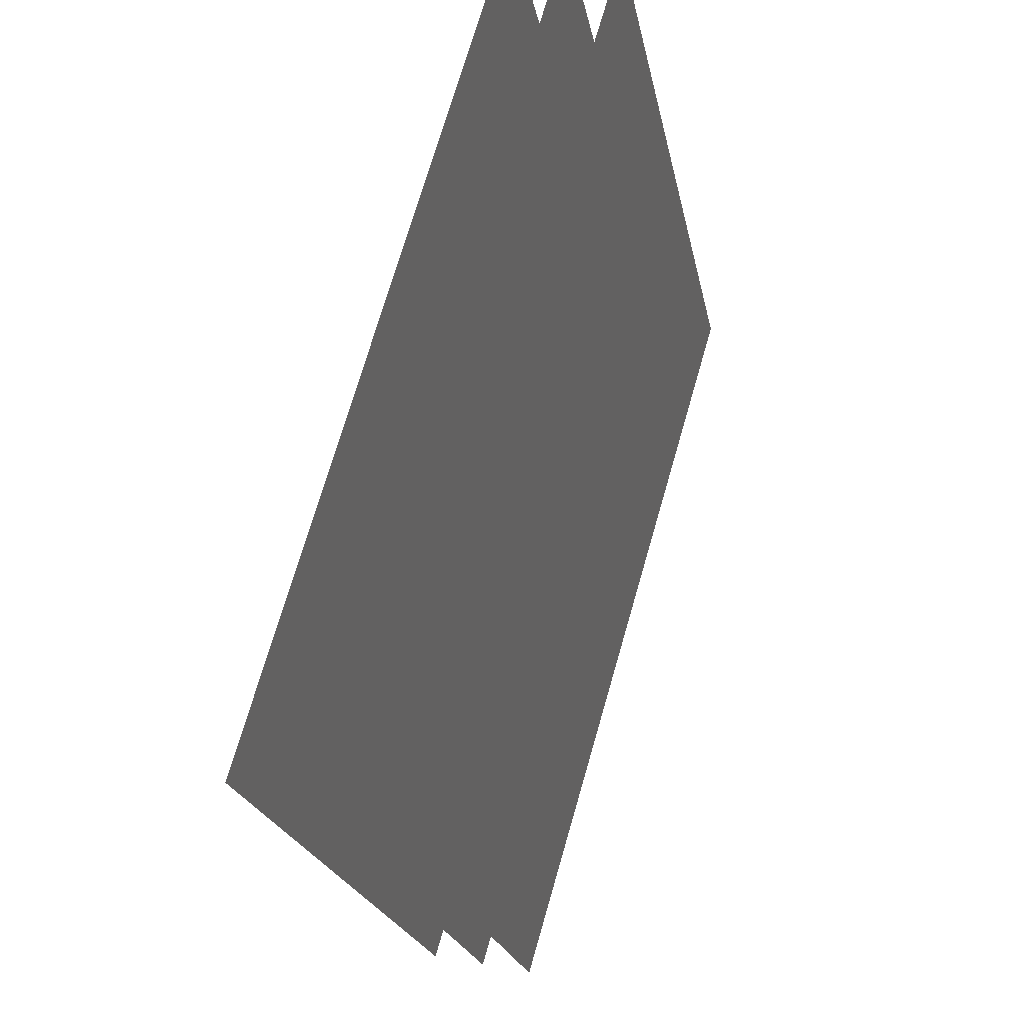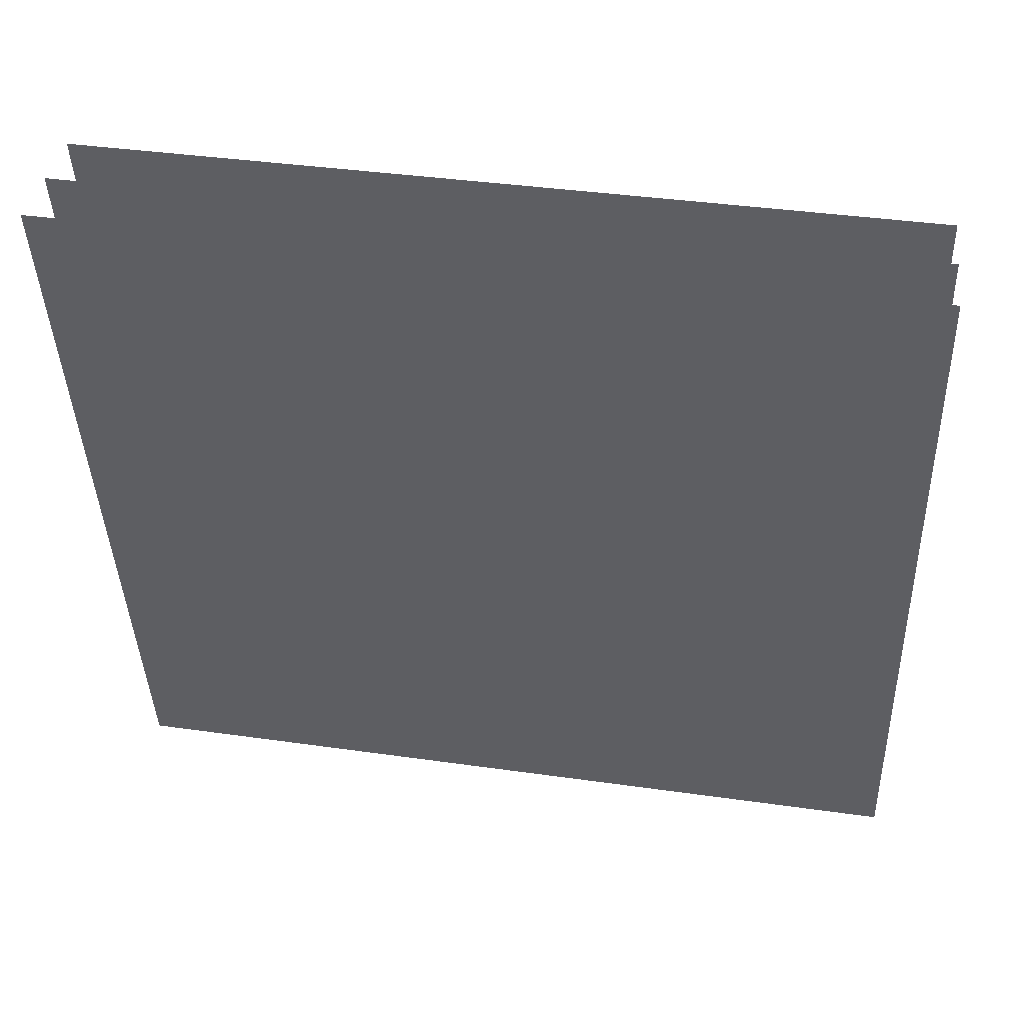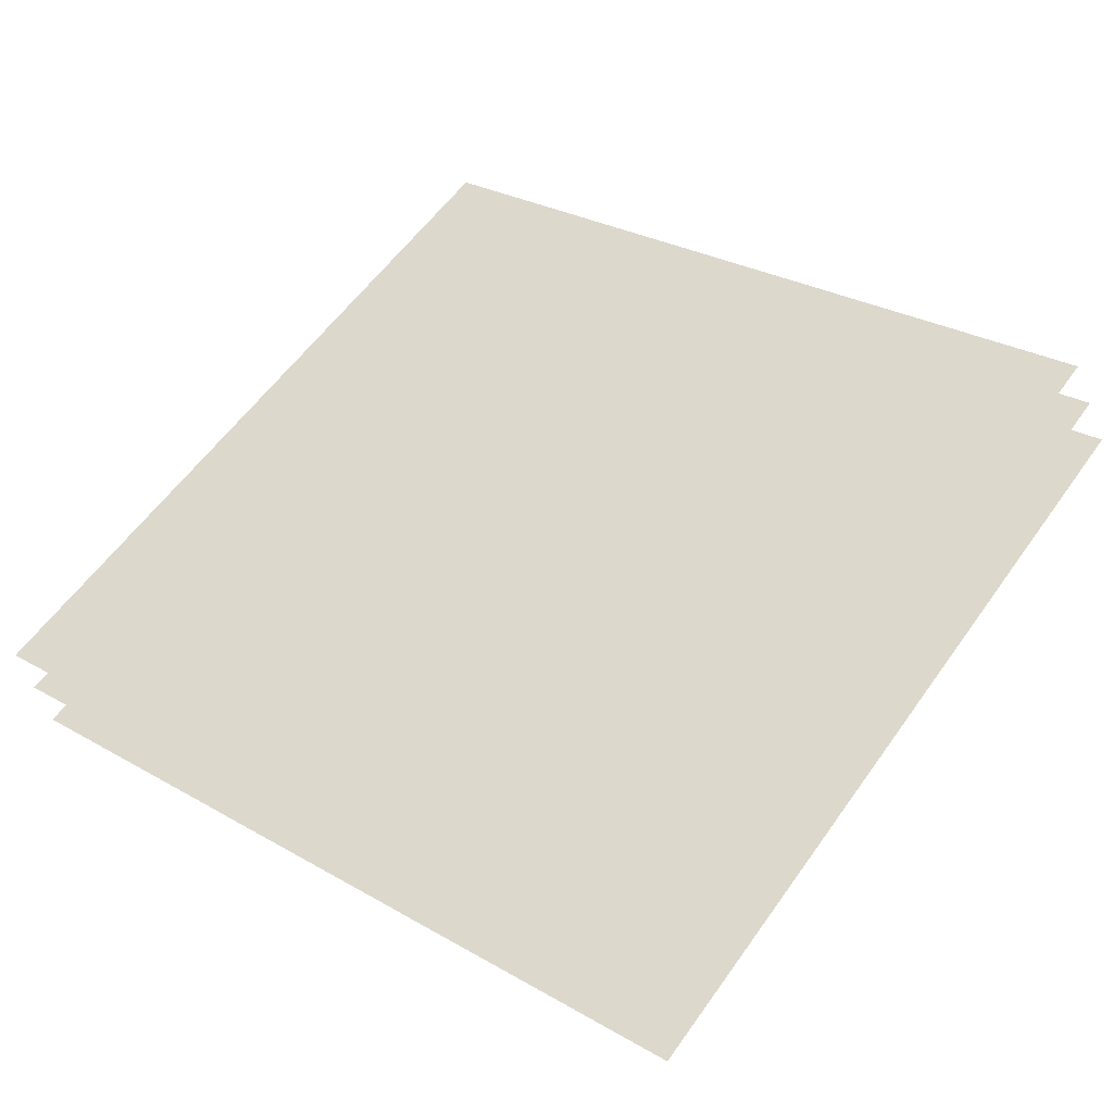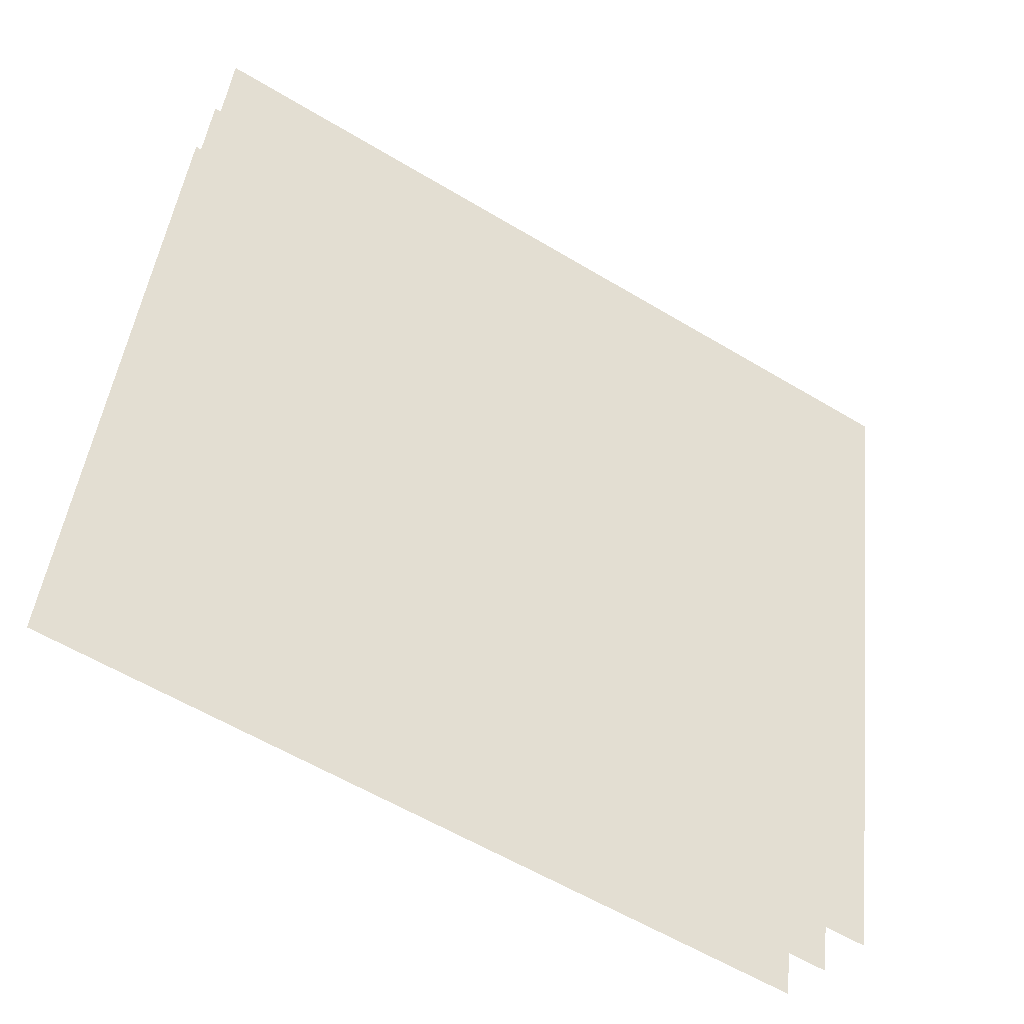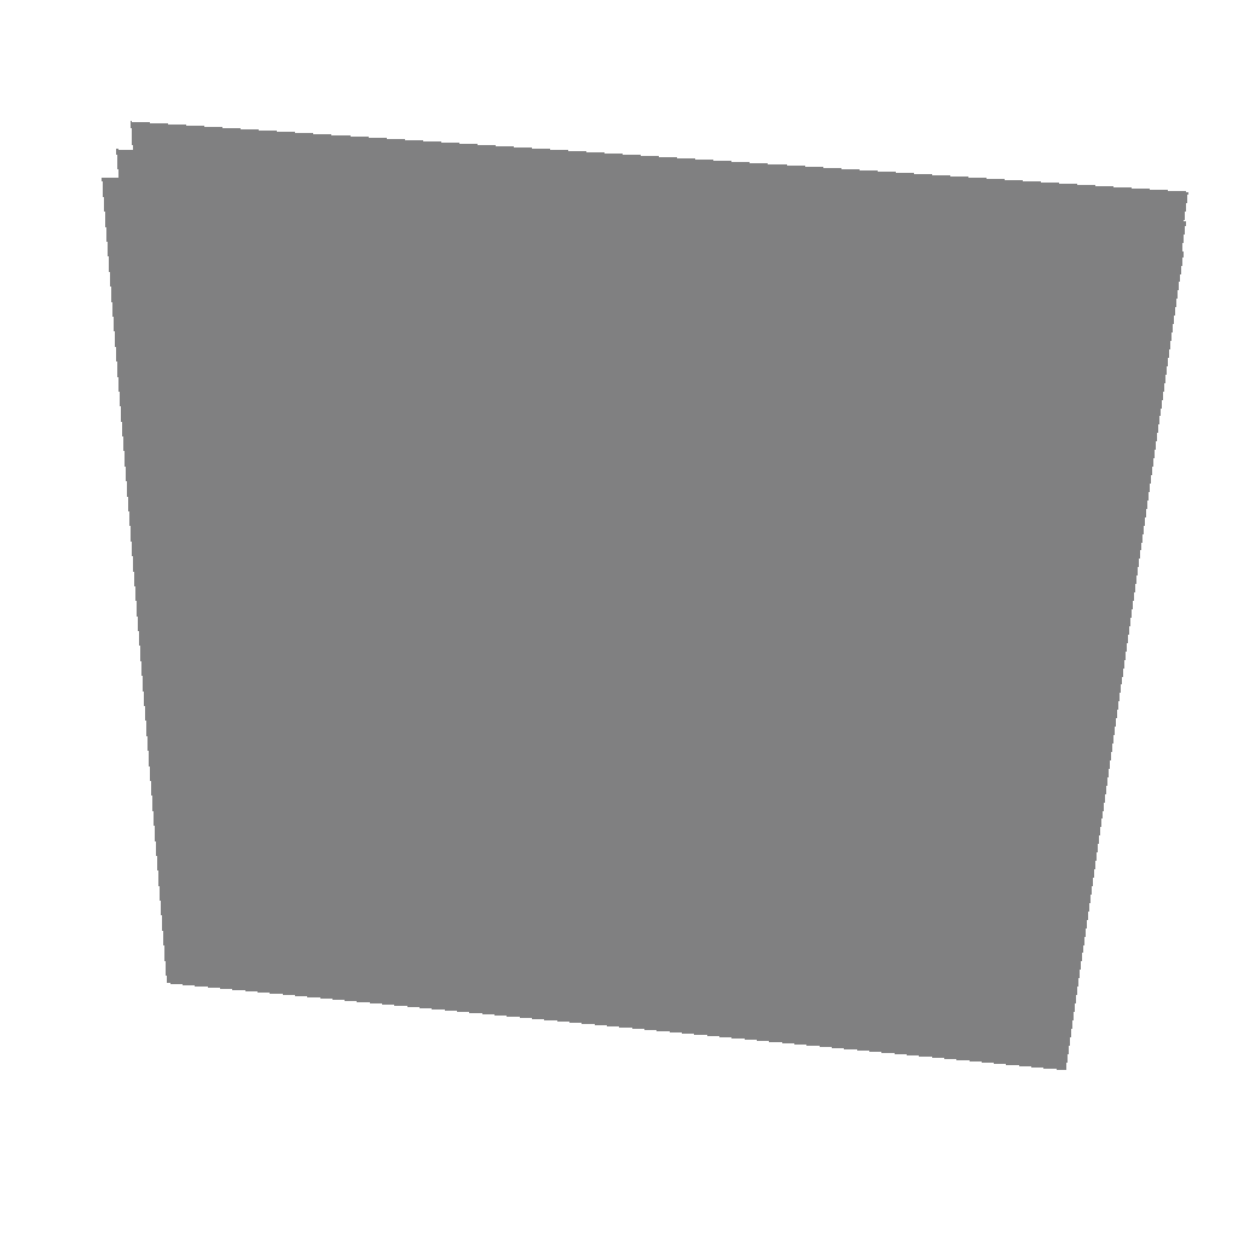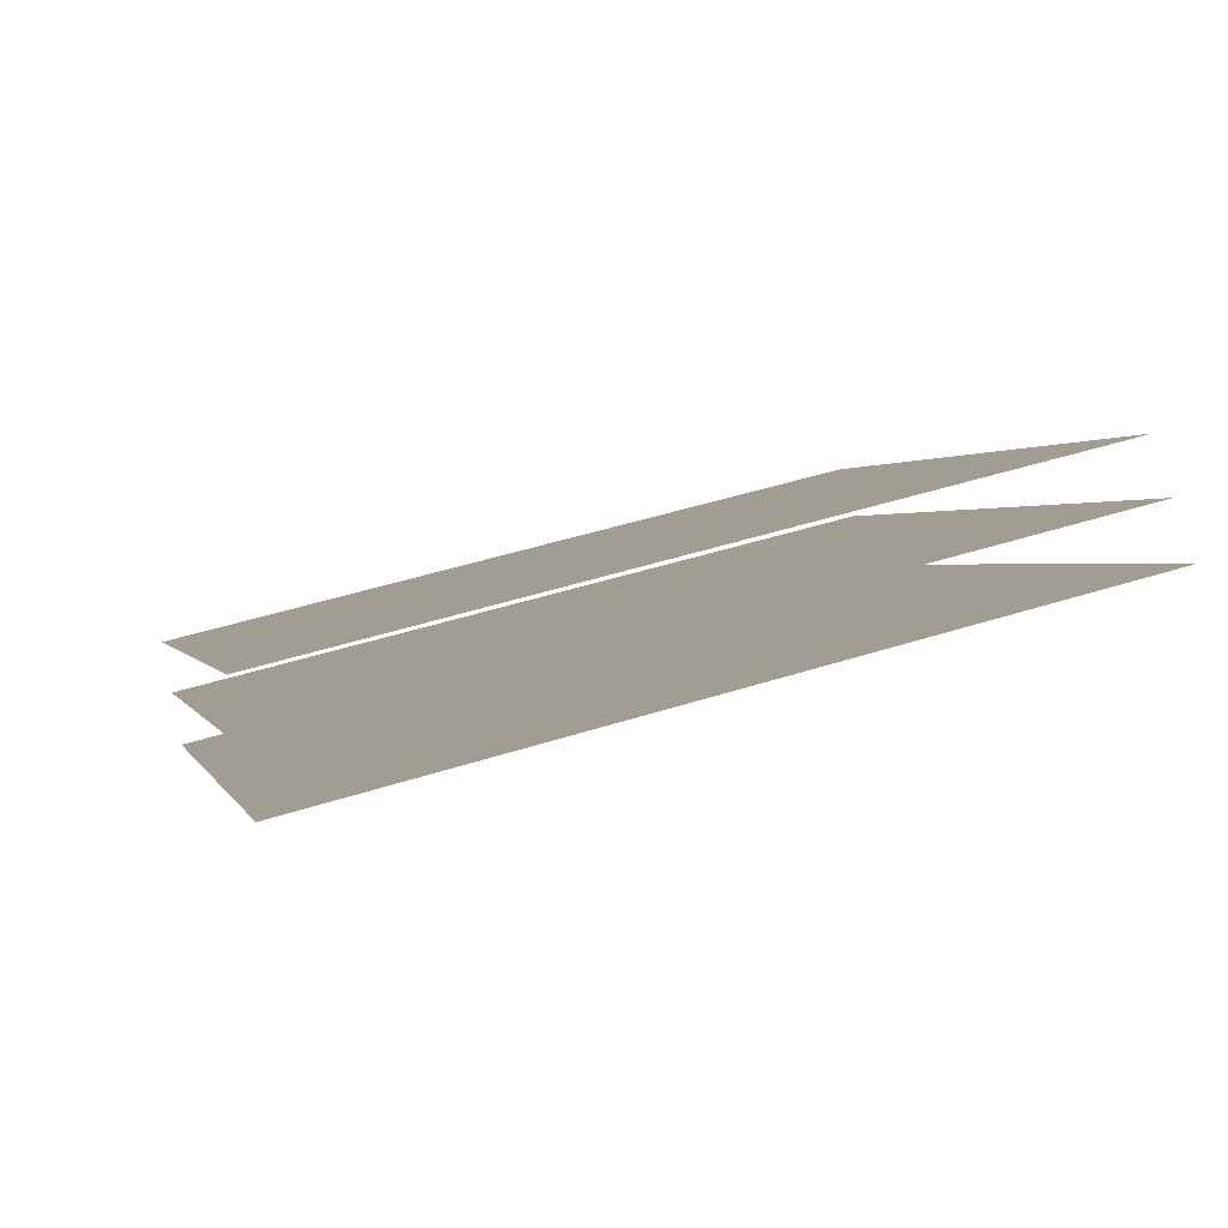
<metadata>
{"format":"obj","ext":"obj","renderer":"f3d","projection":"perspective","resolution":1024,"background":"white","views":[{"elev":71.1,"azim":-61.7,"up":"+Y"},{"elev":37.6,"azim":-157.3,"up":"+Y"},{"elev":47.6,"azim":-140.8,"up":"+Z"},{"elev":-58.5,"azim":160.4,"up":"+Y"},{"elev":40.0,"azim":19.6,"up":"+Y"},{"elev":13.7,"azim":-103.5,"up":"+Z"}]}
</metadata>
<code>
o g
v -0.4368 -0.2041 -1.488
v -0.4255 -0.4047 -1.449
v -0.2206 -0.2041 -1.535
v -0.215 -0.4047 -1.495
v -0.4326 -0.2022 -1.473
v -0.4215 -0.4009 -1.436
v -0.2185 -0.2022 -1.52
v -0.2129 -0.4009 -1.481
v -0.4286 -0.2003 -1.46
v -0.4176 -0.3972 -1.422
v -0.2165 -0.2003 -1.506
v -0.211 -0.3972 -1.467
f 2 4 3
f 6 8 7
f 10 12 11
f 1 2 3
f 5 6 7
f 9 10 11

</code>
